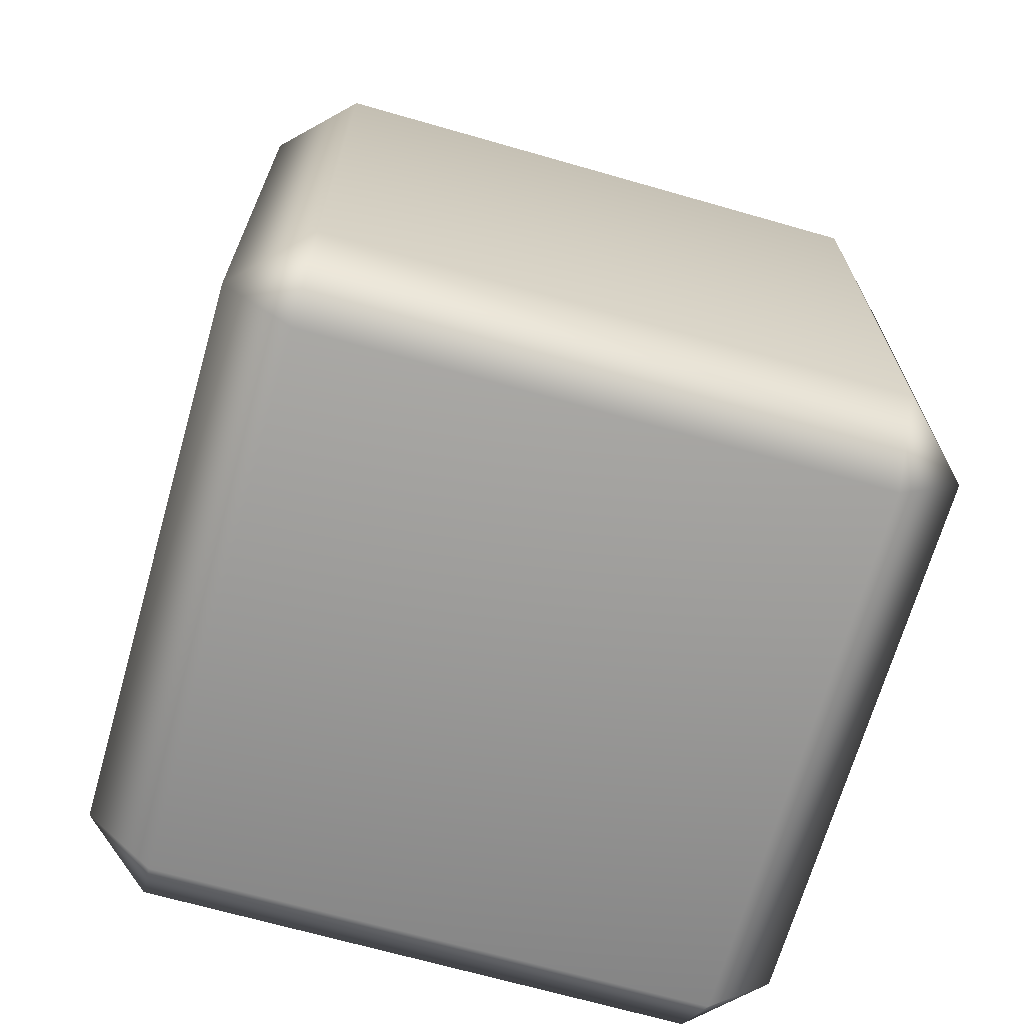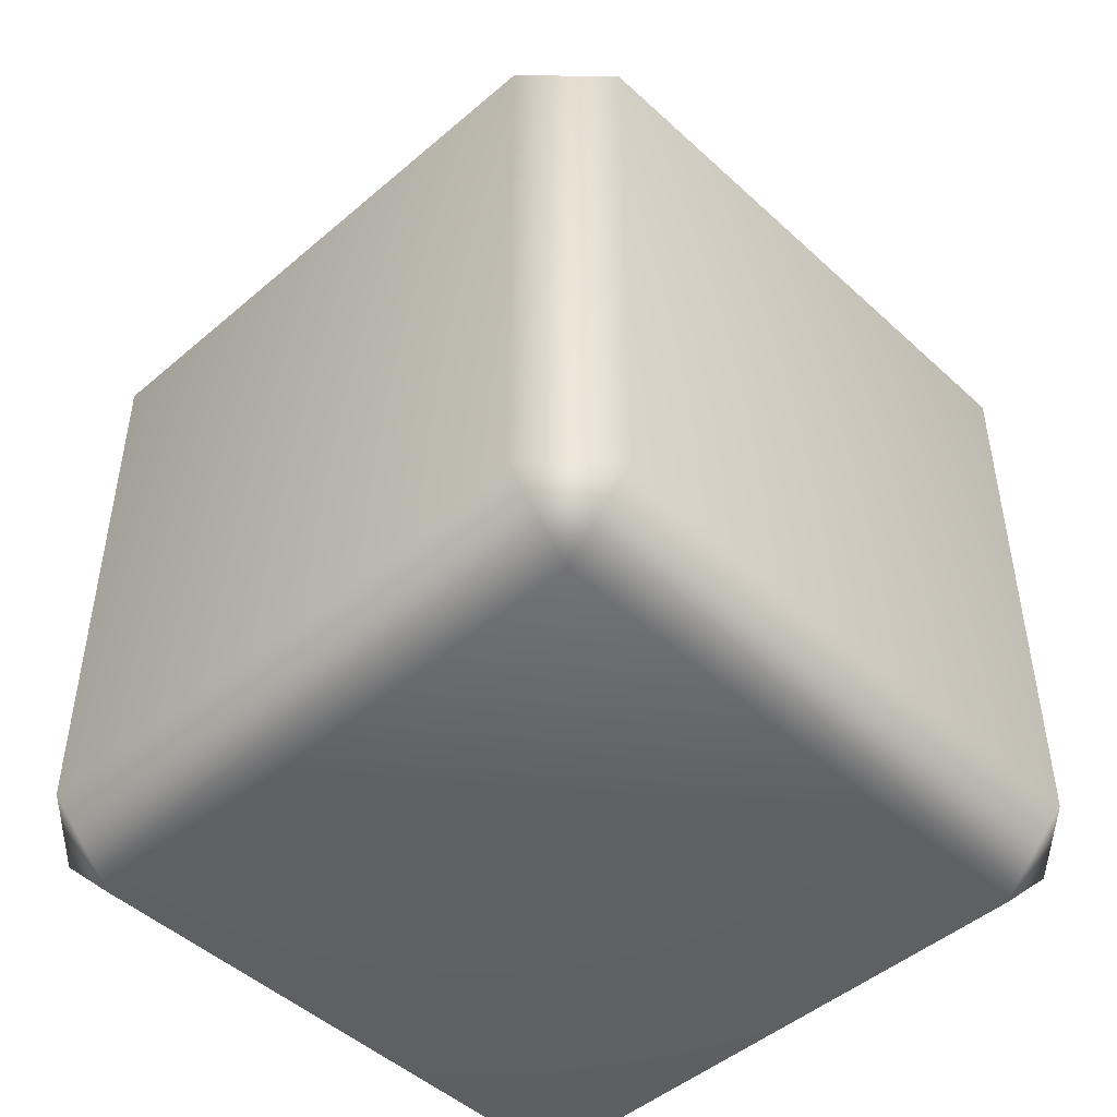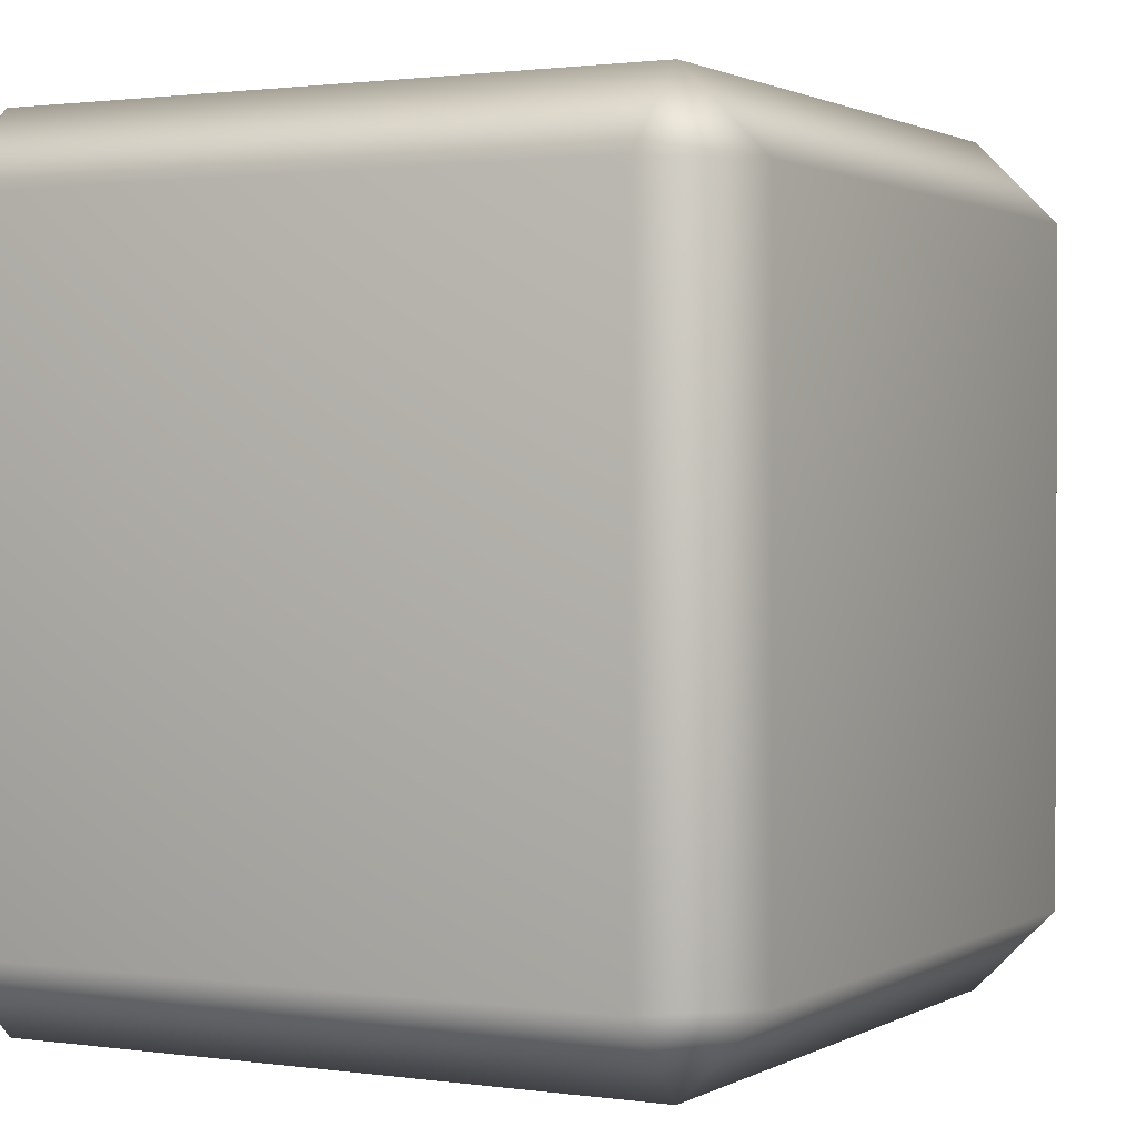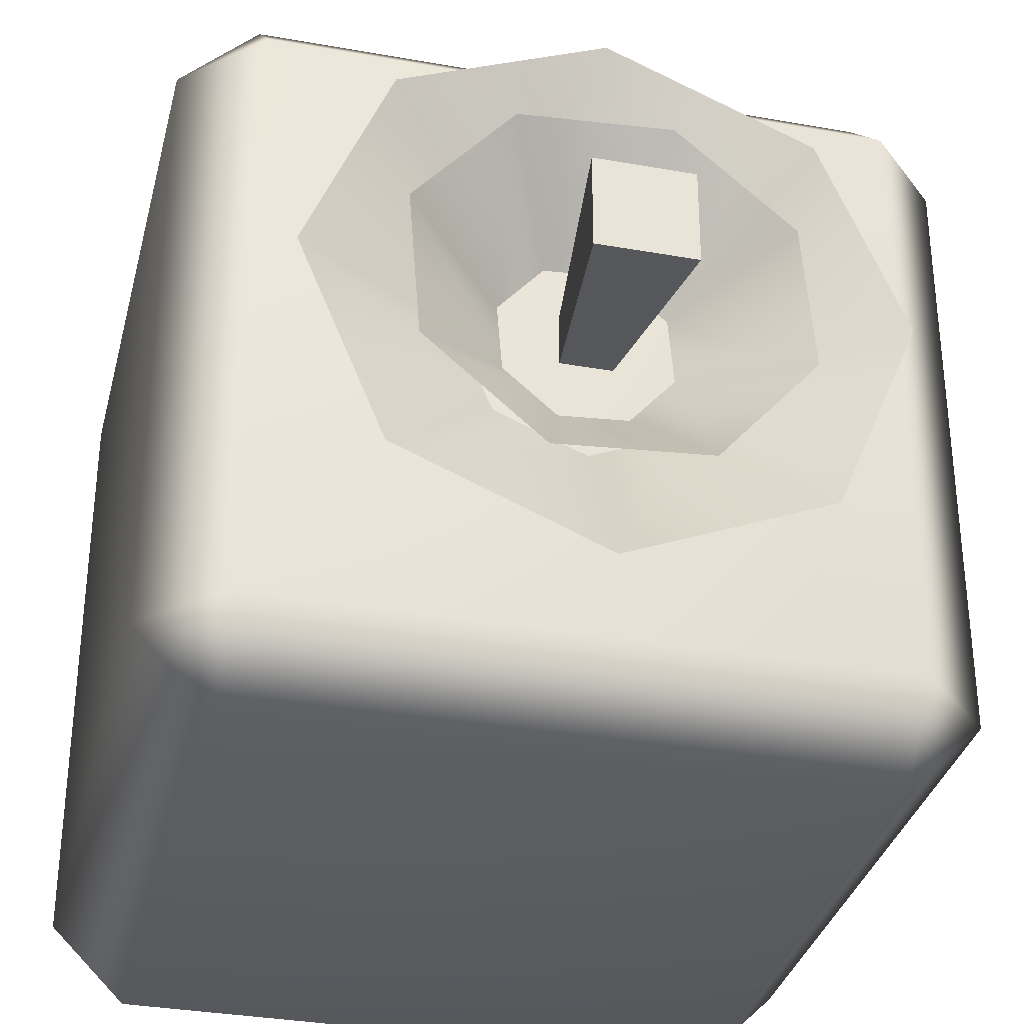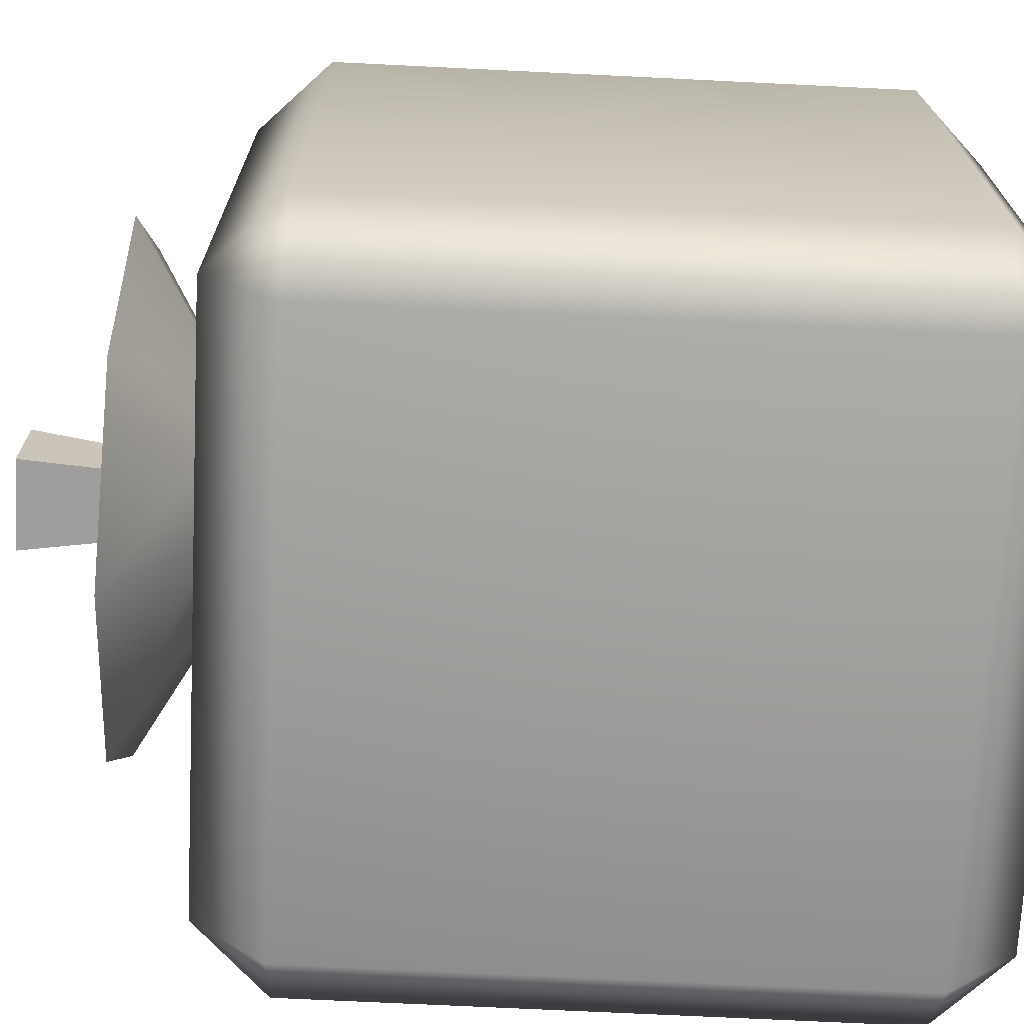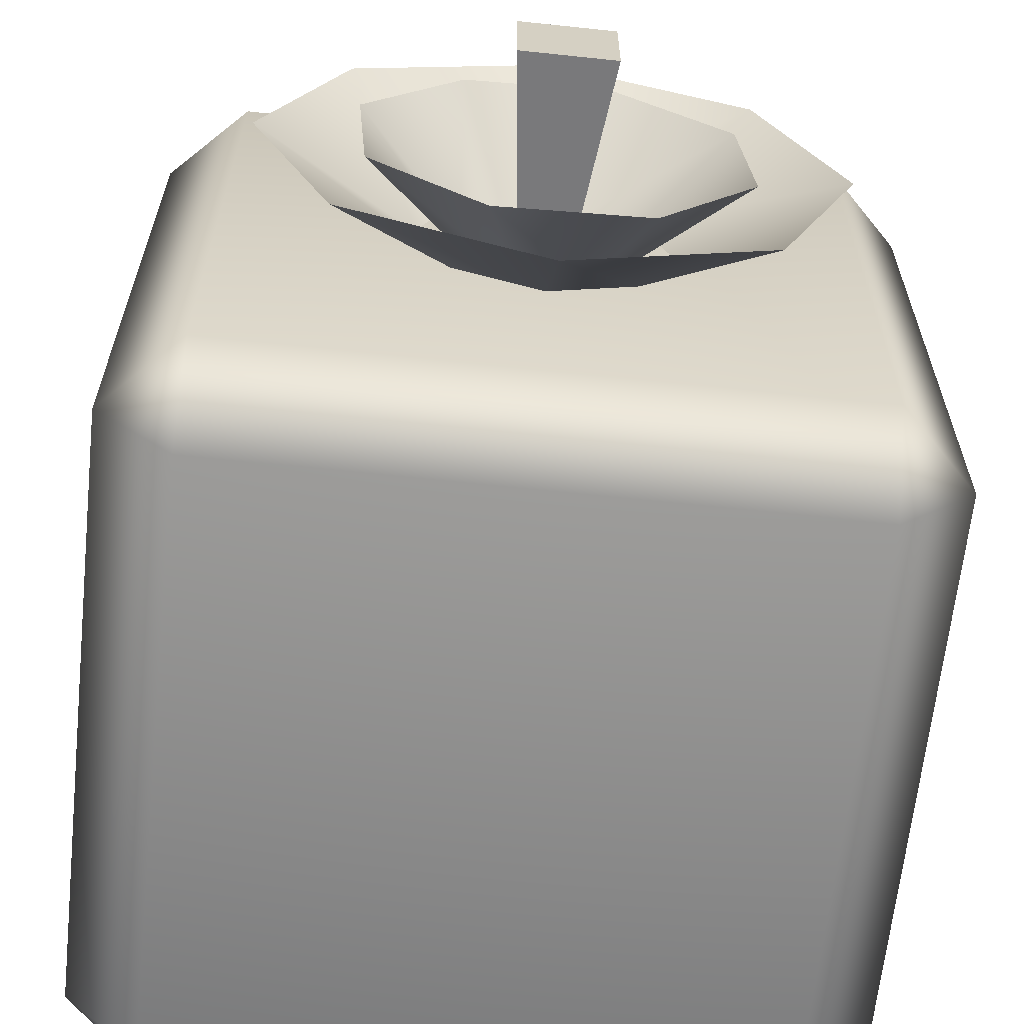
<metadata>
{"format":"obj","ext":"obj","renderer":"f3d","projection":"perspective","resolution":1024,"background":"white","views":[{"elev":-68.5,"azim":74.0,"up":"+Y"},{"elev":-47.4,"azim":-136.0,"up":"+Y"},{"elev":1.3,"azim":28.1,"up":"+Z"},{"elev":-33.5,"azim":166.3,"up":"+Z"},{"elev":-70.9,"azim":-92.8,"up":"+Z"},{"elev":-64.2,"azim":173.9,"up":"+Z"}]}
</metadata>
<code>
g fruitCuberry
v -0.1688 -0.2657 -0.1688
v -0.1688 -0.2657 0.1688
v 0.1688 -0.2657 0.1688
v 0.1688 -0.2657 -0.1688
v 0.1688 0.1561 0.1688
v -0.1688 0.1561 0.1688
v -0.1688 0.1561 -0.1688
v 0.1688 0.1561 -0.1688
v -0.1688 -0.2657 0.1688
v -0.1688 -0.2657 -0.1688
v -0.2109 -0.2236 -0.1688
v -0.2109 -0.2236 0.1688
v -0.1688 -0.2236 0.2109
v -0.1688 0.1139 0.2109
v -0.2109 0.1139 0.1688
v -0.2109 0.1139 -0.1688
v -0.1688 0.1561 0.1688
v -0.1688 0.1561 -0.1688
v -0.1688 -0.2236 0.2109
v 0.1688 -0.2657 0.1688
v -0.1688 -0.2657 0.1688
v 0.1688 -0.2236 0.2109
v 0.2109 -0.2236 0.1688
v -0.1688 0.1139 0.2109
v 0.2109 0.1139 0.1688
v 0.1688 0.1139 0.2109
v -0.1688 0.1561 0.1688
v 0.1688 0.1561 0.1688
v 0.2109 -0.2236 0.1688
v 0.1688 -0.2657 -0.1688
v 0.1688 -0.2657 0.1688
v 0.2109 -0.2236 -0.1688
v 0.1688 -0.2236 -0.2109
v 0.2109 0.1139 0.1688
v 0.1688 0.1139 -0.2109
v 0.2109 0.1139 -0.1688
v 0.1688 0.1561 0.1688
v 0.1688 0.1561 -0.1688
v -0.1688 -0.2657 -0.1688
v 0.1688 -0.2657 -0.1688
v 0.1688 -0.2236 -0.2109
v -0.1688 -0.2236 -0.2109
v -0.2109 -0.2236 -0.1688
v 0.1688 0.1139 -0.2109
v -0.2109 0.1139 -0.1688
v -0.1688 0.1139 -0.2109
v 0.1688 0.1561 -0.1688
v -0.1688 0.1561 -0.1688
v -0.01338 0.1519 0.01338
v -0.02598 0.2657 0.02598
v 0.01338 0.1519 0.01338
v 0.02598 0.2657 0.02598
v -0.02598 0.2657 0.02598
v -0.02598 0.2657 -0.02598
v 0.02598 0.2657 0.02598
v 0.02598 0.2657 -0.02598
v -0.02598 0.2657 -0.02598
v -0.01338 0.1519 -0.01338
v 0.02598 0.2657 -0.02598
v 0.01338 0.1519 -0.01338
v 0.01338 0.1519 0.01338
v 0.02598 0.2657 0.02598
v 0.01338 0.1519 -0.01338
v 0.02598 0.2657 -0.02598
v -0.01338 0.1519 -0.01338
v -0.02598 0.2657 -0.02598
v -0.01338 0.1519 0.01338
v -0.02598 0.2657 0.02598
v 0.04696 0.1554 0.04696
v 0.06641 0.1554 8.751e-09
v 0.1098 0.2059 0.1098
v 0.1553 0.2059 -6.123e-09
v 0.04696 0.1554 -0.04696
v 0.1098 0.2059 -0.1098
v 0.04696 0.1554 -0.04696
v -0 0.1554 -0.06641
v 0.1098 0.2059 -0.1098
v -0 0.2059 -0.1553
v -0.04696 0.1554 -0.04696
v -0.1098 0.2059 -0.1098
v -0.04696 0.1554 -0.04696
v -0.06641 0.1554 8.751e-09
v -0.1098 0.2059 -0.1098
v -0.1553 0.2059 -6.123e-09
v -0.04696 0.1554 0.04696
v -0.1098 0.2059 0.1098
v -0.04696 0.1554 0.04696
v -0 0.1554 0.06641
v -0.1098 0.2059 0.1098
v -0 0.2059 0.1553
v 0.04696 0.1554 0.04696
v 0.1098 0.2059 0.1098
v 0.04696 0.1554 0.04696
v 0.1098 0.2059 0.1098
v 0.06641 0.1554 8.751e-09
v 0.1553 0.2059 -6.123e-09
v 0.04696 0.1554 -0.04696
v 0.1098 0.2059 -0.1098
v 0.04696 0.1554 -0.04696
v 0.1098 0.2059 -0.1098
v -0 0.1554 -0.06641
v -0 0.2059 -0.1553
v -0.04696 0.1554 -0.04696
v -0.1098 0.2059 -0.1098
v -0.04696 0.1554 -0.04696
v -0.1098 0.2059 -0.1098
v -0.06641 0.1554 8.751e-09
v -0.1553 0.2059 -6.123e-09
v -0.04696 0.1554 0.04696
v -0.1098 0.2059 0.1098
v -0.04696 0.1554 0.04696
v -0.1098 0.2059 0.1098
v -0 0.1554 0.06641
v -0 0.2059 0.1553
v 0.04696 0.1554 0.04696
v 0.1098 0.2059 0.1098
v 0.04105 0.1541 -0.02082
v 0.01431 0.1541 -0.04375
v 0.09602 0.2104 -0.04869
v 0.03347 0.2104 -0.1023
v -0.02082 0.1541 -0.04105
v -0.04869 0.2104 -0.09602
v -0.02082 0.1541 -0.04105
v -0.04375 0.1541 -0.01431
v -0.04869 0.2104 -0.09602
v -0.1023 0.2104 -0.03347
v -0.04105 0.1541 0.02082
v -0.09602 0.2104 0.04869
v -0.04105 0.1541 0.02082
v -0.01431 0.1541 0.04375
v -0.09602 0.2104 0.04869
v -0.03347 0.2104 0.1023
v 0.02082 0.1541 0.04105
v 0.04869 0.2104 0.09602
v 0.02082 0.1541 0.04105
v 0.04375 0.1541 0.01431
v 0.04869 0.2104 0.09602
v 0.1023 0.2104 0.03347
v 0.04105 0.1541 -0.02082
v 0.09602 0.2104 -0.04869
v 0.04105 0.1541 -0.02082
v 0.09602 0.2104 -0.04869
v 0.01431 0.1541 -0.04375
v 0.03347 0.2104 -0.1023
v -0.02082 0.1541 -0.04105
v -0.04869 0.2104 -0.09602
v -0.02082 0.1541 -0.04105
v -0.04869 0.2104 -0.09602
v -0.04375 0.1541 -0.01431
v -0.1023 0.2104 -0.03347
v -0.04105 0.1541 0.02082
v -0.09602 0.2104 0.04869
v -0.04105 0.1541 0.02082
v -0.09602 0.2104 0.04869
v -0.01431 0.1541 0.04375
v -0.03347 0.2104 0.1023
v 0.02082 0.1541 0.04105
v 0.04869 0.2104 0.09602
v 0.02082 0.1541 0.04105
v 0.04869 0.2104 0.09602
v 0.04375 0.1541 0.01431
v 0.1023 0.2104 0.03347
v 0.04105 0.1541 -0.02082
v 0.09602 0.2104 -0.04869
g fruitCuberry_0
f 3 2 1
f 4 3 1
f 7 6 5
f 8 7 5
f 11 10 9
f 12 11 9
f 9 13 12
f 13 14 12
f 11 12 15
f 14 15 12
f 16 11 15
f 15 14 17
f 18 16 15
f 17 18 15
f 21 20 19
f 20 22 19
f 23 22 20
f 24 19 22
f 23 25 22
f 26 24 22
f 25 26 22
f 24 26 27
f 28 26 25
f 26 28 27
f 31 30 29
f 30 32 29
f 30 33 32
f 34 29 32
f 32 33 35
f 36 34 32
f 36 32 35
f 34 36 37
f 35 38 36
f 36 38 37
f 41 40 39
f 42 41 39
f 43 42 39
f 41 42 44
f 42 43 45
f 42 46 44
f 46 42 45
f 47 44 46
f 45 48 46
f 48 47 46
f 51 50 49
f 51 52 50
f 55 54 53
f 55 56 54
f 59 58 57
f 59 60 58
f 63 62 61
f 63 64 62
f 67 66 65
f 67 68 66
f 71 70 69
f 71 72 70
f 72 73 70
f 72 74 73
f 77 76 75
f 77 78 76
f 78 79 76
f 78 80 79
f 83 82 81
f 83 84 82
f 84 85 82
f 84 86 85
f 89 88 87
f 89 90 88
f 90 91 88
f 90 92 91
f 95 94 93
f 95 96 94
f 97 96 95
f 97 98 96
f 101 100 99
f 101 102 100
f 103 102 101
f 103 104 102
f 107 106 105
f 107 108 106
f 109 108 107
f 109 110 108
f 113 112 111
f 113 114 112
f 115 114 113
f 115 116 114
f 119 118 117
f 119 120 118
f 120 121 118
f 120 122 121
f 125 124 123
f 125 126 124
f 126 127 124
f 126 128 127
f 131 130 129
f 131 132 130
f 132 133 130
f 132 134 133
f 137 136 135
f 137 138 136
f 138 139 136
f 138 140 139
f 143 142 141
f 143 144 142
f 145 144 143
f 145 146 144
f 149 148 147
f 149 150 148
f 151 150 149
f 151 152 150
f 155 154 153
f 155 156 154
f 157 156 155
f 157 158 156
f 161 160 159
f 161 162 160
f 163 162 161
f 163 164 162

</code>
